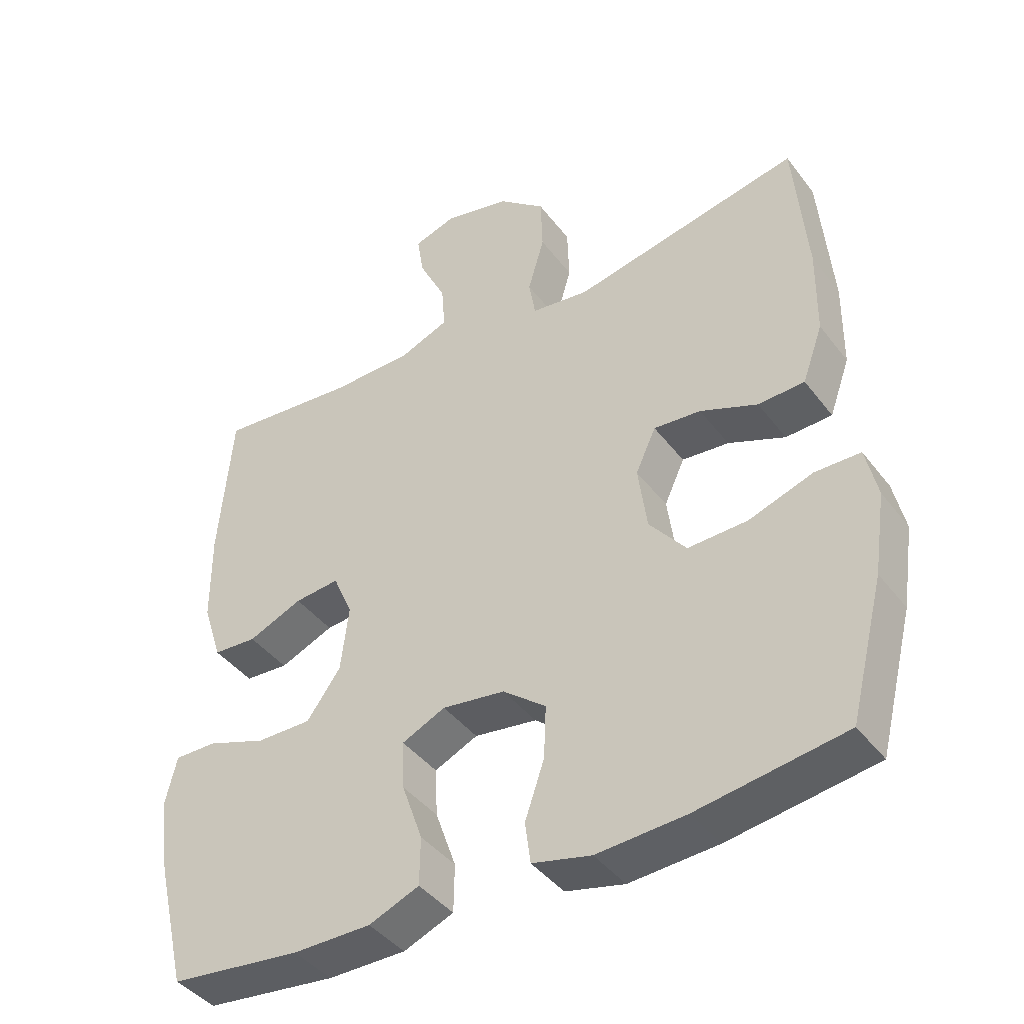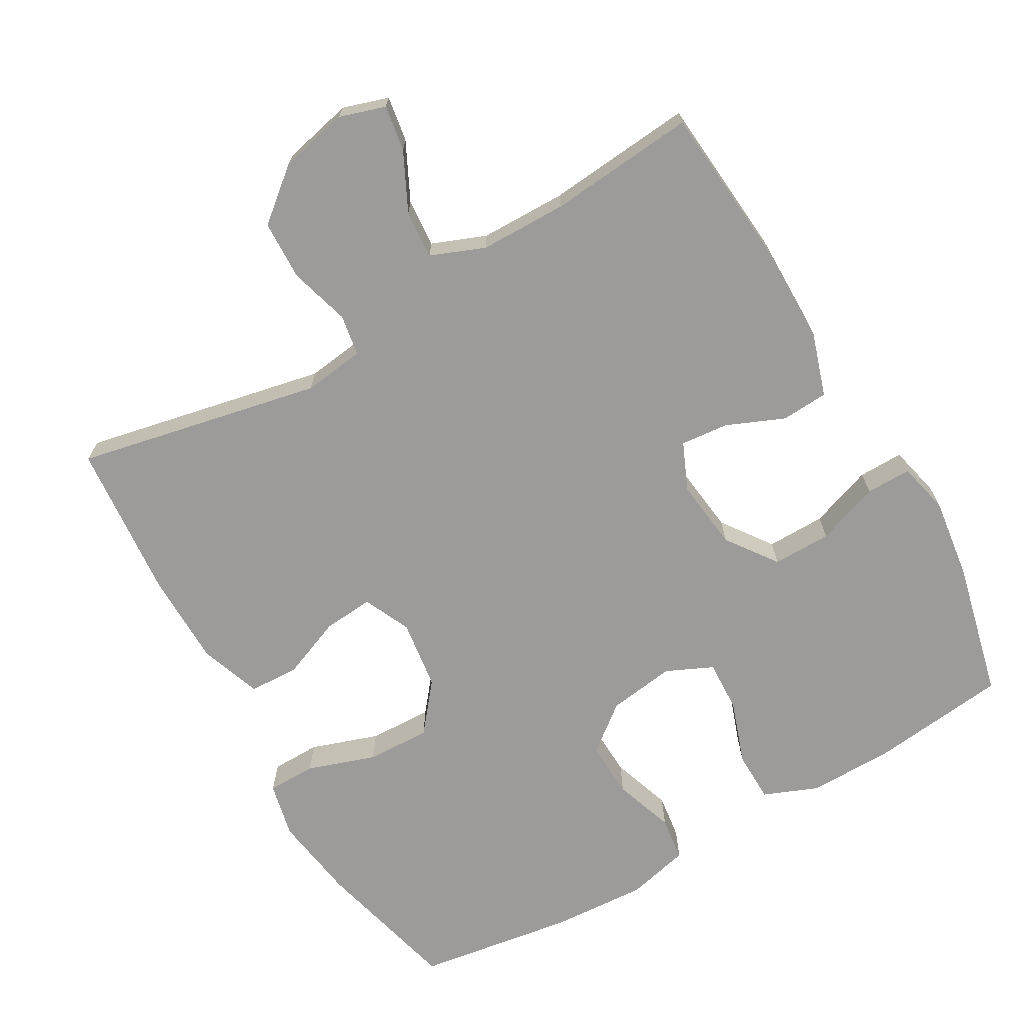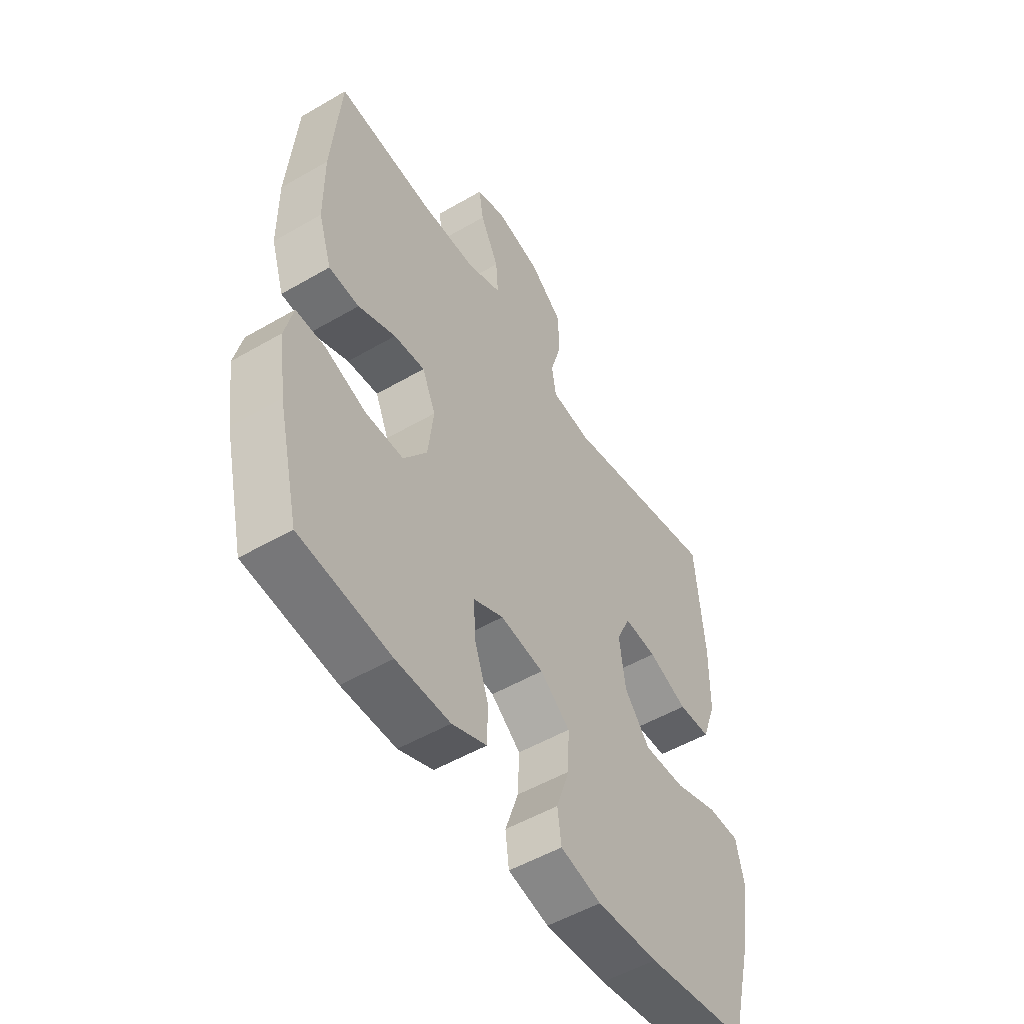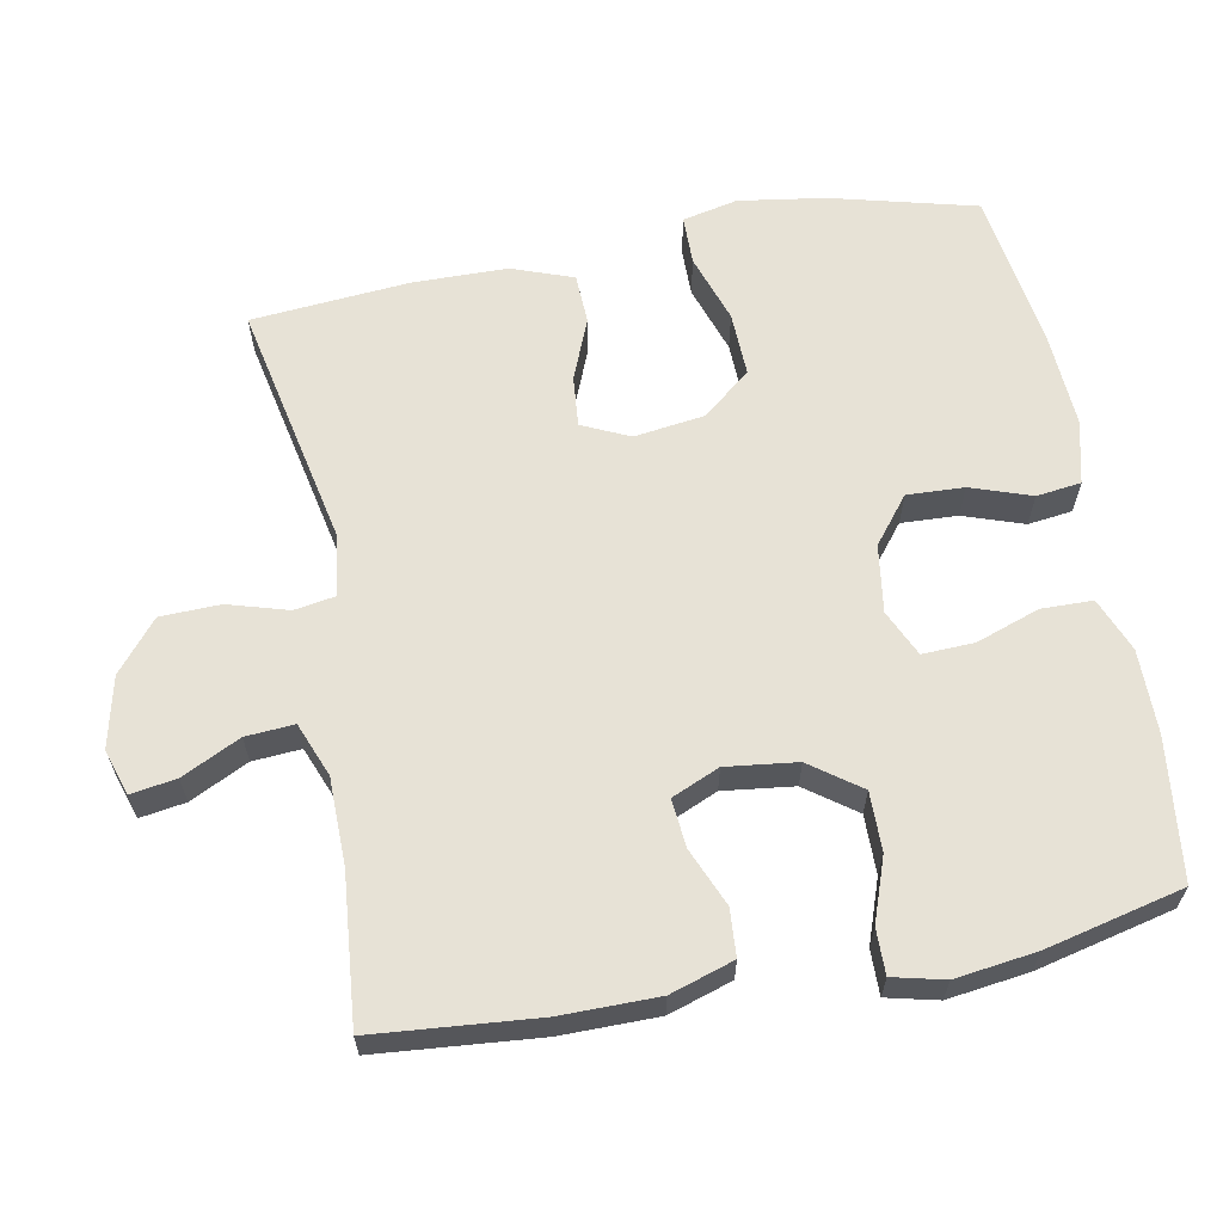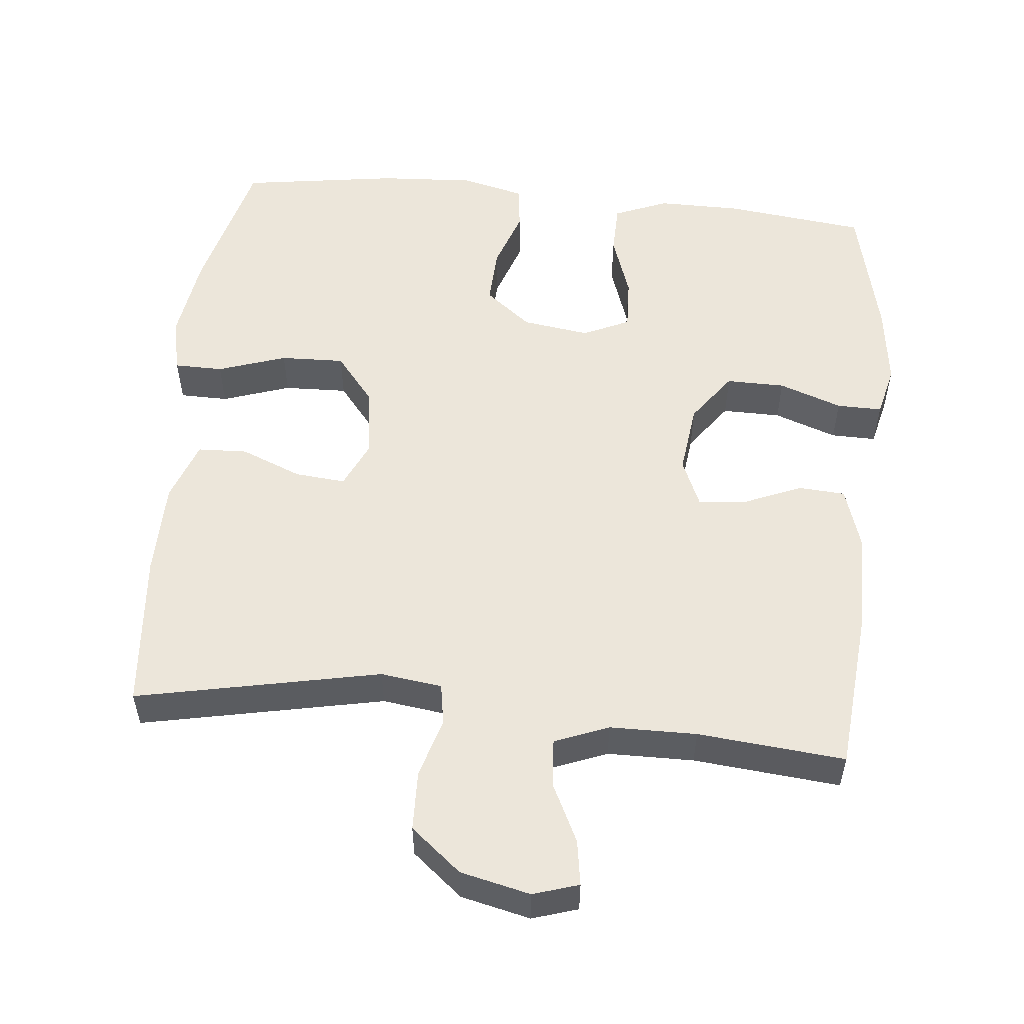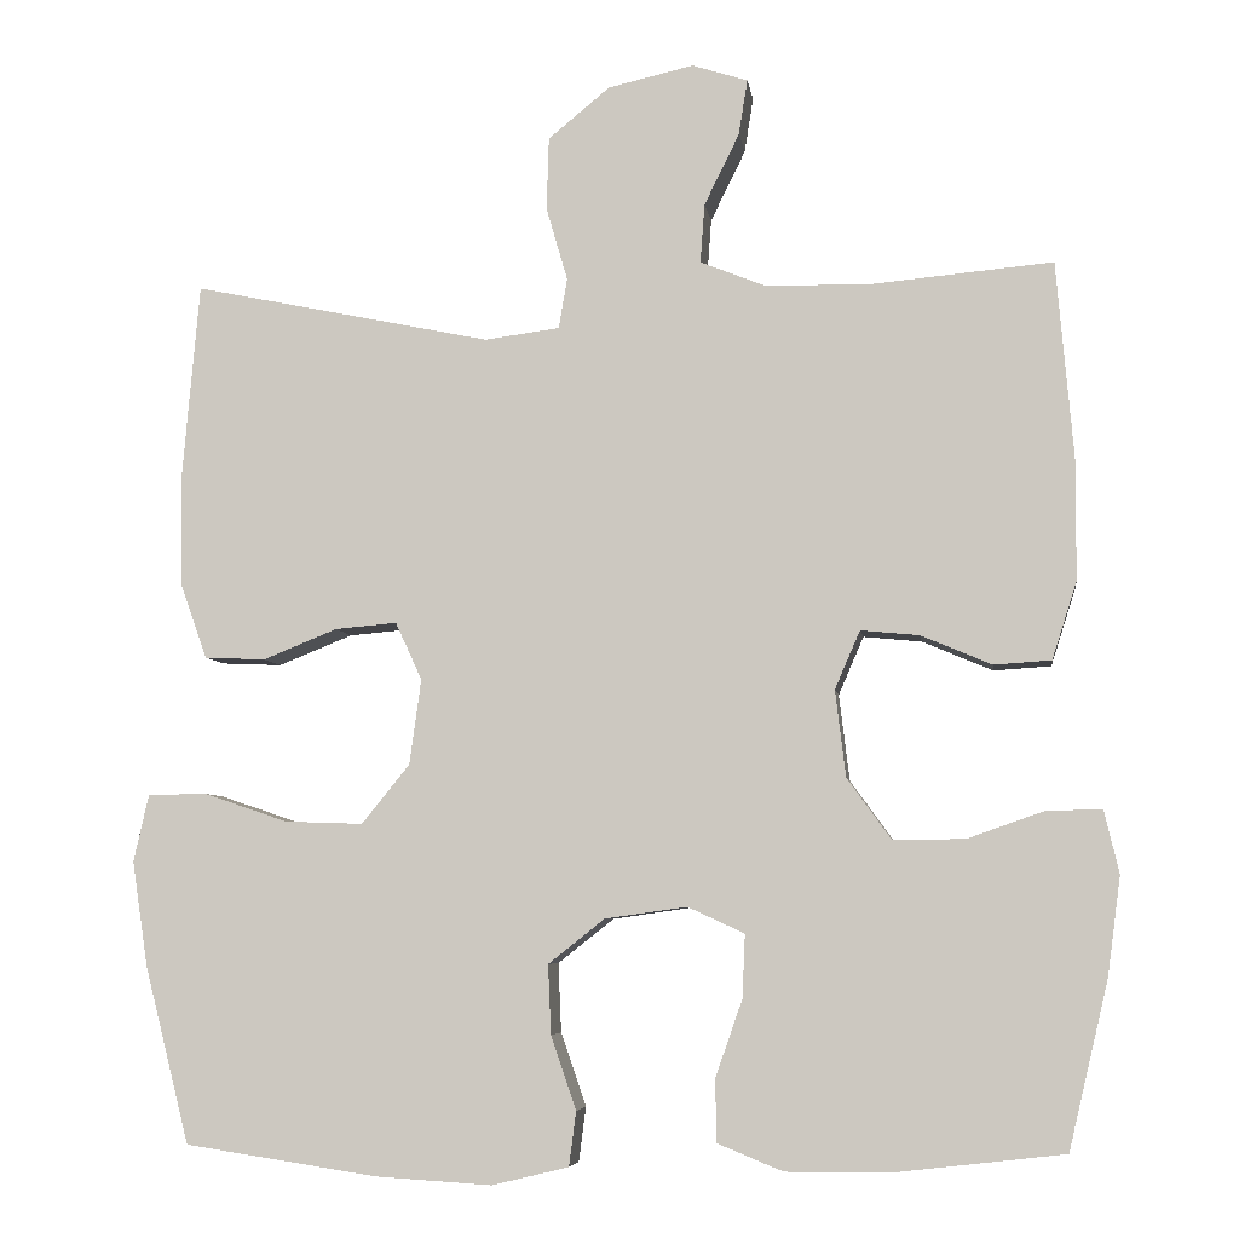
<metadata>
{"format":"obj","ext":"obj","renderer":"f3d","projection":"perspective","resolution":1024,"background":"white","views":[{"elev":-41.8,"azim":-146.1,"up":"+Z"},{"elev":-69.8,"azim":29.9,"up":"+Y"},{"elev":-52.0,"azim":122.2,"up":"+Z"},{"elev":63.1,"azim":79.4,"up":"+Y"},{"elev":54.4,"azim":5.8,"up":"+Y"},{"elev":-6.1,"azim":7.8,"up":"+Z"}]}
</metadata>
<code>
o path6214
v 0.2929 0.0375 0.4577
v 0.1706 0.0375 0.4592
v 0.0948 0.0375 0.4894
v 0.09983 0.0375 0.5574
v 0.1402 0.0375 0.6394
v 0.1503 0.0375 0.7034
v 0.08606 0.0375 0.7239
v -0.01233 0.0375 0.7013
v -0.08334 0.0375 0.6429
v -0.08603 0.0375 0.5591
v -0.06146 0.0375 0.4744
v -0.07122 0.0375 0.4167
v -0.1578 0.0375 0.4053
v -0.5014 0.0375 0.4767
v -0.5207 0.0375 0.2548
v -0.519 0.0375 0.1223
v -0.4881 0.0375 0.03652
v -0.4184 0.0375 0.03354
v -0.3325 0.0375 0.06803
v -0.2617 0.0375 0.07432
v -0.2312 0.0375 0.008038
v -0.2445 0.0375 -0.09014
v -0.2997 0.0375 -0.1583
v -0.3895 0.0375 -0.1551
v -0.4854 0.0375 -0.1226
v -0.5539 0.0375 -0.1233
v -0.5712 0.0375 -0.2006
v -0.5532 0.0375 -0.3217
v -0.5014 0.0375 -0.5252
v -0.2795 0.0375 -0.5587
v -0.1461 0.0375 -0.567
v -0.05742 0.0375 -0.5458
v -0.04924 0.0375 -0.4831
v -0.07833 0.0375 -0.3982
v -0.08174 0.0375 -0.3184
v -0.01684 0.0375 -0.2672
v 0.07771 0.0375 -0.2538
v 0.143 0.0375 -0.2839
v 0.1398 0.0375 -0.3567
v 0.1087 0.0375 -0.4455
v 0.1099 0.0375 -0.5175
v 0.1853 0.0375 -0.5482
v 0.3028 0.0375 -0.5481
v 0.5003 0.0375 -0.5252
v 0.546 0.0375 -0.3328
v 0.5613 0.0375 -0.2187
v 0.5443 0.0375 -0.1464
v 0.4806 0.0375 -0.1472
v 0.3921 0.0375 -0.1784
v 0.3093 0.0375 -0.1791
v 0.2584 0.0375 -0.1087
v 0.2464 0.0375 -0.008976
v 0.2756 0.0375 0.05799
v 0.3431 0.0375 0.05151
v 0.4245 0.0375 0.01698
v 0.4905 0.0375 0.0213
v 0.5192 0.0375 0.1106
v 0.5199 0.0375 0.2476
v 0.5003 0.0375 0.4767
v 0.2929 -0.0375 0.4577
v 0.1706 -0.0375 0.4592
v 0.0948 -0.0375 0.4894
v 0.09983 -0.0375 0.5574
v 0.1402 -0.0375 0.6394
v 0.1503 -0.0375 0.7034
v 0.08606 -0.0375 0.7239
v -0.01233 -0.0375 0.7013
v -0.08334 -0.0375 0.6429
v -0.08603 -0.0375 0.5591
v -0.06146 -0.0375 0.4744
v -0.07122 -0.0375 0.4167
v -0.1578 -0.0375 0.4053
v -0.5014 -0.0375 0.4767
v -0.5207 -0.0375 0.2548
v -0.519 -0.0375 0.1223
v -0.4881 -0.0375 0.03652
v -0.4184 -0.0375 0.03354
v -0.3325 -0.0375 0.06803
v -0.2617 -0.0375 0.07432
v -0.2312 -0.0375 0.008038
v -0.2445 -0.0375 -0.09014
v -0.2997 -0.0375 -0.1583
v -0.3895 -0.0375 -0.1551
v -0.4854 -0.0375 -0.1226
v -0.5539 -0.0375 -0.1233
v -0.5712 -0.0375 -0.2006
v -0.5532 -0.0375 -0.3217
v -0.5014 -0.0375 -0.5252
v -0.2795 -0.0375 -0.5587
v -0.1461 -0.0375 -0.567
v -0.05742 -0.0375 -0.5458
v -0.04924 -0.0375 -0.4831
v -0.07833 -0.0375 -0.3982
v -0.08174 -0.0375 -0.3184
v -0.01684 -0.0375 -0.2672
v 0.07771 -0.0375 -0.2538
v 0.143 -0.0375 -0.2839
v 0.1398 -0.0375 -0.3567
v 0.1087 -0.0375 -0.4455
v 0.1099 -0.0375 -0.5175
v 0.1853 -0.0375 -0.5482
v 0.3028 -0.0375 -0.5481
v 0.5003 -0.0375 -0.5252
v 0.546 -0.0375 -0.3328
v 0.5613 -0.0375 -0.2187
v 0.5443 -0.0375 -0.1464
v 0.4806 -0.0375 -0.1472
v 0.3921 -0.0375 -0.1784
v 0.3093 -0.0375 -0.1791
v 0.2584 -0.0375 -0.1087
v 0.2464 -0.0375 -0.008976
v 0.2756 -0.0375 0.05799
v 0.3431 -0.0375 0.05151
v 0.4245 -0.0375 0.01698
v 0.4905 -0.0375 0.0213
v 0.5192 -0.0375 0.1106
v 0.5199 -0.0375 0.2476
v 0.5003 -0.0375 0.4767
v 0.546 0.0375 -0.3328
v 0.5613 0.0375 -0.2187
v 0.5443 0.0375 -0.1464
v 0.5443 0.0375 -0.1464
v 0.4806 0.0375 -0.1472
v 0.5003 0.0375 -0.5252
v 0.5003 0.0375 -0.5252
v 0.5192 0.0375 0.1106
v 0.5199 0.0375 0.2476
v 0.4905 0.0375 0.0213
v 0.4905 0.0375 0.0213
v 0.5003 0.0375 0.4767
v 0.5003 0.0375 0.4767
v 0.4245 0.0375 0.01698
v 0.3921 0.0375 -0.1784
v 0.3431 0.0375 0.05151
v 0.3028 0.0375 -0.5481
v 0.2929 0.0375 0.4577
v 0.3093 0.0375 -0.1791
v 0.2756 0.0375 0.05799
v 0.2756 0.0375 0.05799
v 0.2584 0.0375 -0.1087
v 0.1853 0.0375 -0.5482
v 0.1706 0.0375 0.4592
v 0.2464 0.0375 -0.008976
v 0.1099 0.0375 -0.5175
v 0.1099 0.0375 -0.5175
v 0.143 0.0375 -0.2839
v 0.143 0.0375 -0.2839
v 0.1398 0.0375 -0.3567
v 0.0948 0.0375 0.4894
v 0.0948 0.0375 0.4894
v 0.1402 0.0375 0.6394
v 0.1503 0.0375 0.7034
v 0.1503 0.0375 0.7034
v 0.08606 0.0375 0.7239
v 0.07771 0.0375 -0.2538
v 0.09983 0.0375 0.5574
v 0.1087 0.0375 -0.4455
v -0.01233 0.0375 0.7013
v -0.01684 0.0375 -0.2672
v -0.08334 0.0375 0.6429
v -0.08174 0.0375 -0.3184
v -0.05742 0.0375 -0.5458
v -0.05742 0.0375 -0.5458
v -0.04924 0.0375 -0.4831
v -0.07833 0.0375 -0.3982
v -0.1461 0.0375 -0.567
v -0.06146 0.0375 0.4744
v -0.07122 0.0375 0.4167
v -0.07122 0.0375 0.4167
v -0.08603 0.0375 0.5591
v -0.1578 0.0375 0.4053
v -0.2795 0.0375 -0.5587
v -0.2312 0.0375 0.008038
v -0.2445 0.0375 -0.09014
v -0.2617 0.0375 0.07432
v -0.2617 0.0375 0.07432
v -0.2997 0.0375 -0.1583
v -0.3325 0.0375 0.06803
v -0.3895 0.0375 -0.1551
v -0.4184 0.0375 0.03354
v -0.4854 0.0375 -0.1226
v -0.5014 0.0375 -0.5252
v -0.5014 0.0375 -0.5252
v -0.4881 0.0375 0.03652
v -0.4881 0.0375 0.03652
v -0.5014 0.0375 0.4767
v -0.5014 0.0375 0.4767
v -0.5539 0.0375 -0.1233
v -0.5539 0.0375 -0.1233
v -0.519 0.0375 0.1223
v -0.5207 0.0375 0.2548
v -0.5532 0.0375 -0.3217
v -0.5712 0.0375 -0.2006
v 0.546 -0.0375 -0.3328
v 0.5613 -0.0375 -0.2187
v 0.5443 -0.0375 -0.1464
v 0.5443 -0.0375 -0.1464
v 0.4806 -0.0375 -0.1472
v 0.5003 -0.0375 -0.5252
v 0.5003 -0.0375 -0.5252
v 0.5192 -0.0375 0.1106
v 0.5199 -0.0375 0.2476
v 0.4905 -0.0375 0.0213
v 0.4905 -0.0375 0.0213
v 0.5003 -0.0375 0.4767
v 0.5003 -0.0375 0.4767
v 0.4245 -0.0375 0.01698
v 0.3921 -0.0375 -0.1784
v 0.3431 -0.0375 0.05151
v 0.3028 -0.0375 -0.5481
v 0.2929 -0.0375 0.4577
v 0.3093 -0.0375 -0.1791
v 0.2756 -0.0375 0.05799
v 0.2756 -0.0375 0.05799
v 0.2584 -0.0375 -0.1087
v 0.1853 -0.0375 -0.5482
v 0.1706 -0.0375 0.4592
v 0.2464 -0.0375 -0.008976
v 0.1099 -0.0375 -0.5175
v 0.1099 -0.0375 -0.5175
v 0.143 -0.0375 -0.2839
v 0.143 -0.0375 -0.2839
v 0.1398 -0.0375 -0.3567
v 0.0948 -0.0375 0.4894
v 0.0948 -0.0375 0.4894
v 0.1402 -0.0375 0.6394
v 0.1503 -0.0375 0.7034
v 0.1503 -0.0375 0.7034
v 0.08606 -0.0375 0.7239
v 0.07771 -0.0375 -0.2538
v 0.09983 -0.0375 0.5574
v 0.1087 -0.0375 -0.4455
v -0.01233 -0.0375 0.7013
v -0.01684 -0.0375 -0.2672
v -0.08334 -0.0375 0.6429
v -0.08174 -0.0375 -0.3184
v -0.05742 -0.0375 -0.5458
v -0.05742 -0.0375 -0.5458
v -0.04924 -0.0375 -0.4831
v -0.07833 -0.0375 -0.3982
v -0.1461 -0.0375 -0.567
v -0.06146 -0.0375 0.4744
v -0.07122 -0.0375 0.4167
v -0.07122 -0.0375 0.4167
v -0.08603 -0.0375 0.5591
v -0.1578 -0.0375 0.4053
v -0.2795 -0.0375 -0.5587
v -0.2312 -0.0375 0.008038
v -0.2445 -0.0375 -0.09014
v -0.2617 -0.0375 0.07432
v -0.2617 -0.0375 0.07432
v -0.2997 -0.0375 -0.1583
v -0.3325 -0.0375 0.06803
v -0.3895 -0.0375 -0.1551
v -0.4184 -0.0375 0.03354
v -0.4854 -0.0375 -0.1226
v -0.5014 -0.0375 -0.5252
v -0.5014 -0.0375 -0.5252
v -0.4881 -0.0375 0.03652
v -0.4881 -0.0375 0.03652
v -0.5014 -0.0375 0.4767
v -0.5014 -0.0375 0.4767
v -0.5539 -0.0375 -0.1233
v -0.5539 -0.0375 -0.1233
v -0.519 -0.0375 0.1223
v -0.5207 -0.0375 0.2548
v -0.5532 -0.0375 -0.3217
v -0.5712 -0.0375 -0.2006
f 249 236 234
f 266 253 246
f 246 253 250
f 241 240 247
f 257 247 267
f 217 213 211
f 223 210 212
f 229 226 227
f 240 236 247
f 243 213 217
f 247 252 267
f 201 207 203
f 210 223 216
f 213 202 211
f 254 267 252
f 243 217 224
f 246 250 243
f 256 268 254
f 212 210 208
f 248 218 213
f 215 221 212
f 253 265 255
f 243 248 213
f 202 209 201
f 208 194 195
f 265 253 266
f 230 221 215
f 266 246 261
f 212 221 223
f 194 208 210
f 247 236 252
f 216 223 232
f 250 248 243
f 211 202 205
f 259 255 265
f 194 210 199
f 218 230 215
f 208 195 198
f 268 267 254
f 240 241 239
f 198 195 196
f 242 231 245
f 252 236 249
f 249 234 248
f 224 231 242
f 231 226 233
f 245 231 235
f 248 230 218
f 248 234 230
f 239 241 237
f 263 268 256
f 216 232 219
f 233 226 229
f 243 224 242
f 213 209 202
f 201 209 207
f 235 231 233
f 45 46 105 104
f 46 122 197 105
f 47 48 107 106
f 125 45 104 200
f 57 58 117 116
f 129 57 116 204
f 58 131 206 117
f 55 56 115 114
f 48 49 108 107
f 54 55 114 113
f 43 44 103 102
f 59 1 60 118
f 49 50 109 108
f 139 54 113 214
f 50 51 110 109
f 42 43 102 101
f 1 2 61 60
f 52 53 112 111
f 51 52 111 110
f 145 42 101 220
f 147 39 98 222
f 2 150 225 61
f 5 153 228 64
f 6 7 66 65
f 37 38 97 96
f 4 5 64 63
f 40 41 100 99
f 39 40 99 98
f 3 4 63 62
f 7 8 67 66
f 36 37 96 95
f 8 9 68 67
f 35 36 95 94
f 163 33 92 238
f 33 34 93 92
f 31 32 91 90
f 11 169 244 70
f 10 11 70 69
f 9 10 69 68
f 12 13 72 71
f 34 35 94 93
f 30 31 90 89
f 21 22 81 80
f 176 21 80 251
f 22 23 82 81
f 19 20 79 78
f 23 24 83 82
f 18 19 78 77
f 24 25 84 83
f 183 30 89 258
f 185 18 77 260
f 13 187 262 72
f 25 189 264 84
f 16 17 76 75
f 15 16 75 74
f 14 15 74 73
f 28 29 88 87
f 27 28 87 86
f 26 27 86 85
f 174 159 161
f 191 171 178
f 171 175 178
f 166 172 165
f 182 192 172
f 142 136 138
f 148 137 135
f 154 152 151
f 165 172 161
f 168 142 138
f 172 192 177
f 126 128 132
f 135 141 148
f 138 136 127
f 179 177 192
f 168 149 142
f 171 168 175
f 181 179 193
f 137 133 135
f 173 138 143
f 140 137 146
f 178 180 190
f 168 138 173
f 127 126 134
f 133 120 119
f 190 191 178
f 155 140 146
f 191 186 171
f 137 148 146
f 119 135 133
f 172 177 161
f 141 157 148
f 175 168 173
f 136 130 127
f 184 190 180
f 119 124 135
f 143 140 155
f 133 123 120
f 193 179 192
f 165 164 166
f 123 121 120
f 167 170 156
f 177 174 161
f 174 173 159
f 149 167 156
f 156 158 151
f 170 160 156
f 173 143 155
f 173 155 159
f 164 162 166
f 188 181 193
f 141 144 157
f 158 154 151
f 168 167 149
f 138 127 134
f 126 132 134
f 160 158 156

</code>
